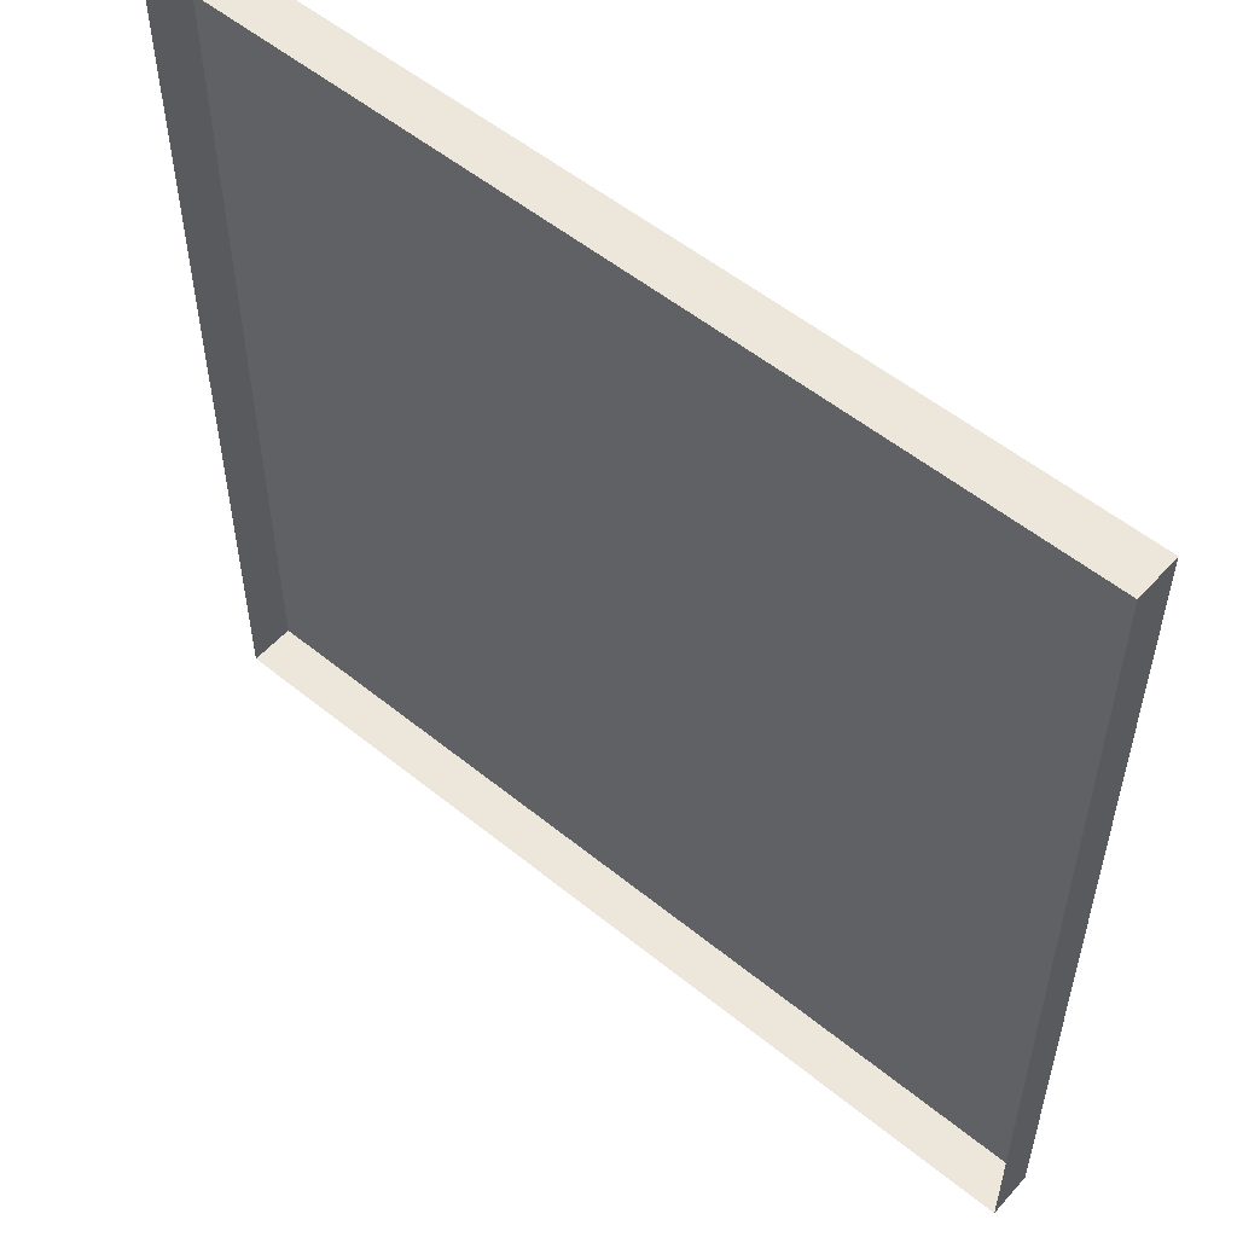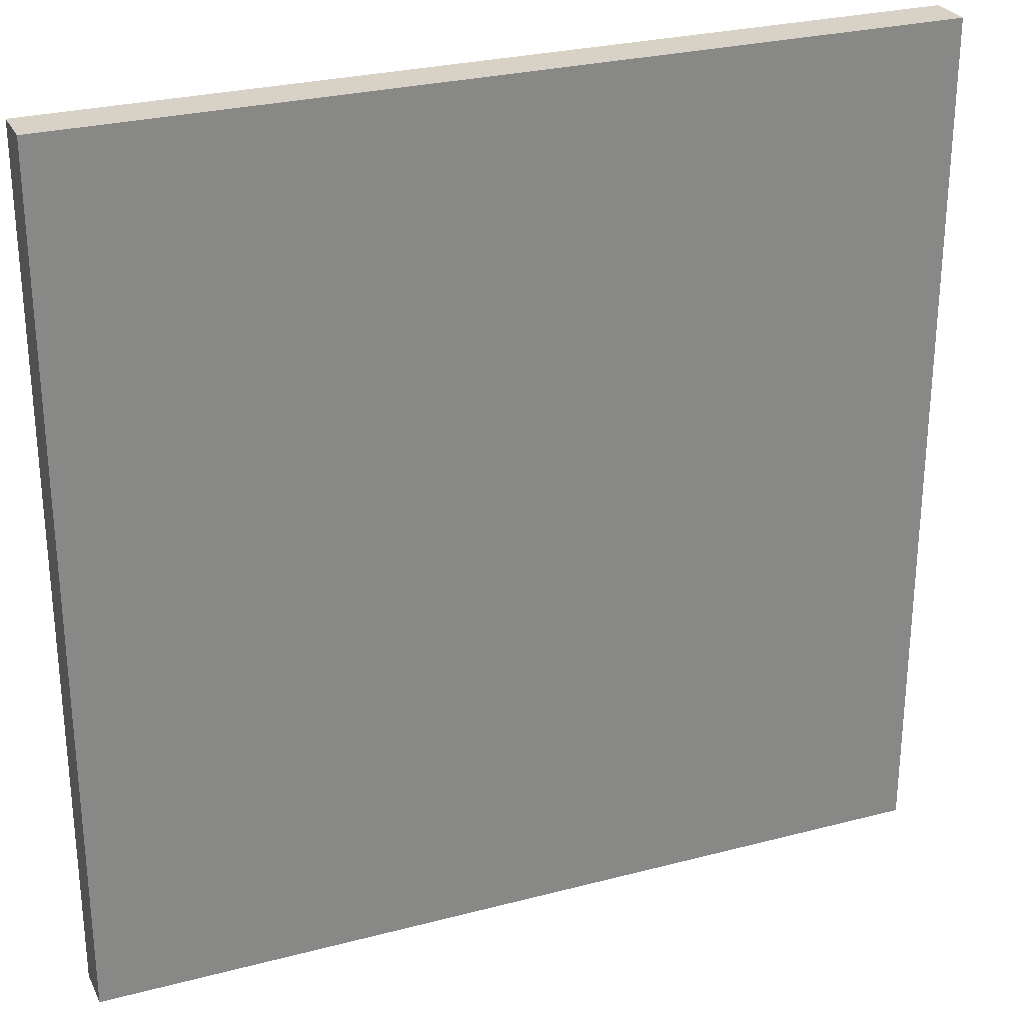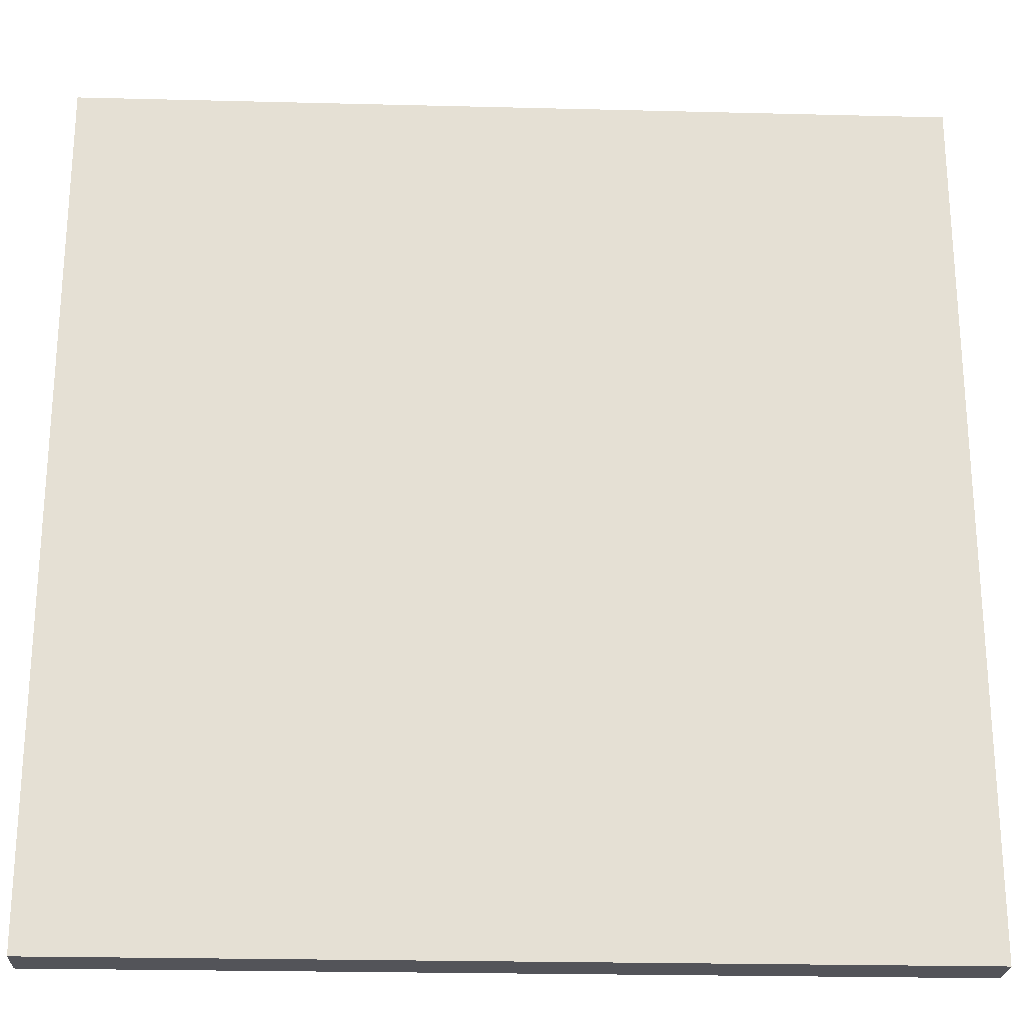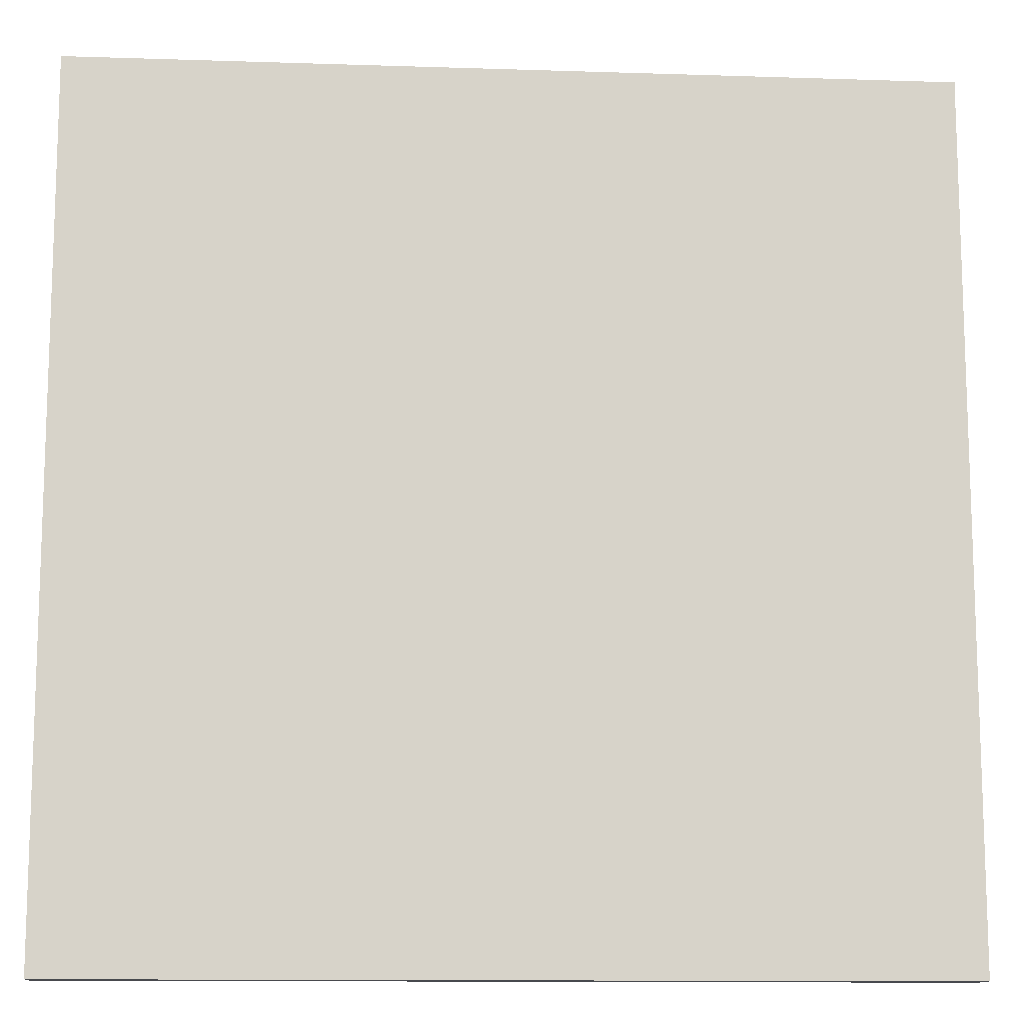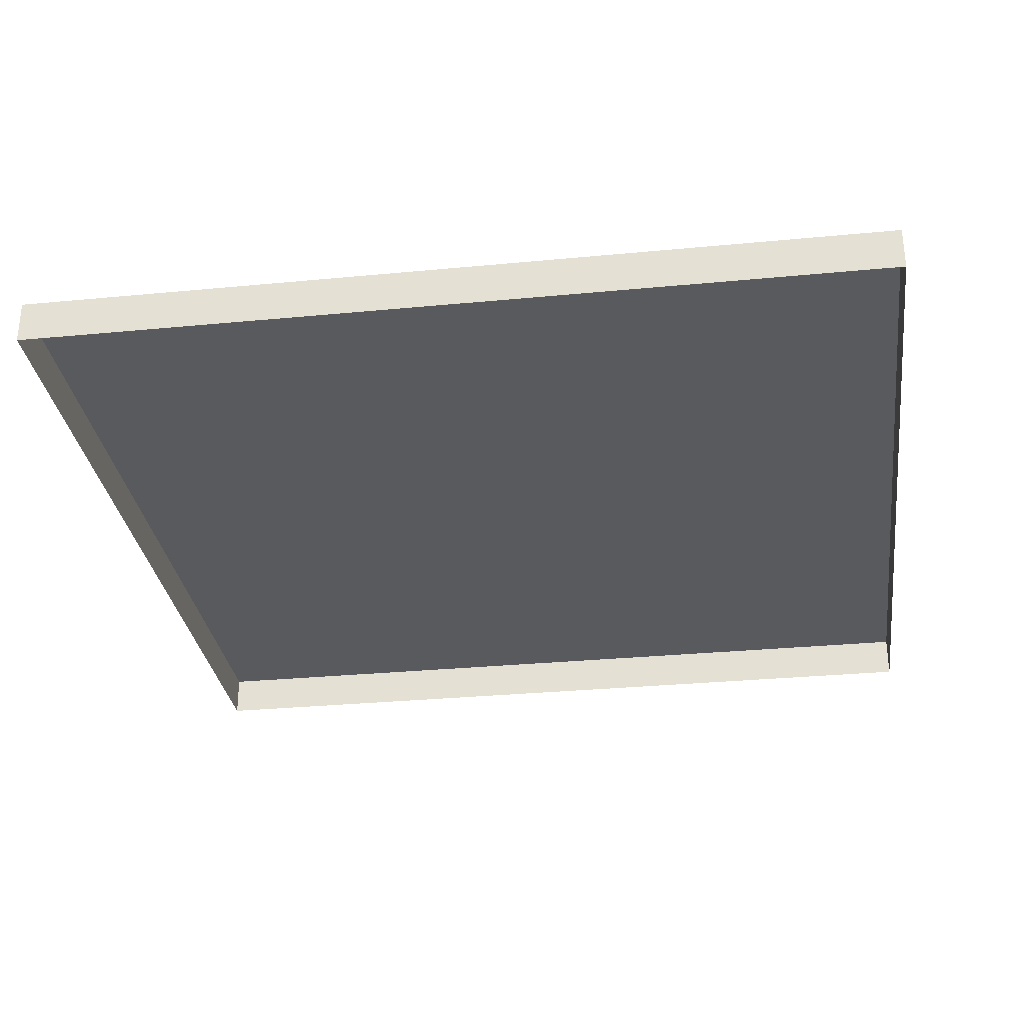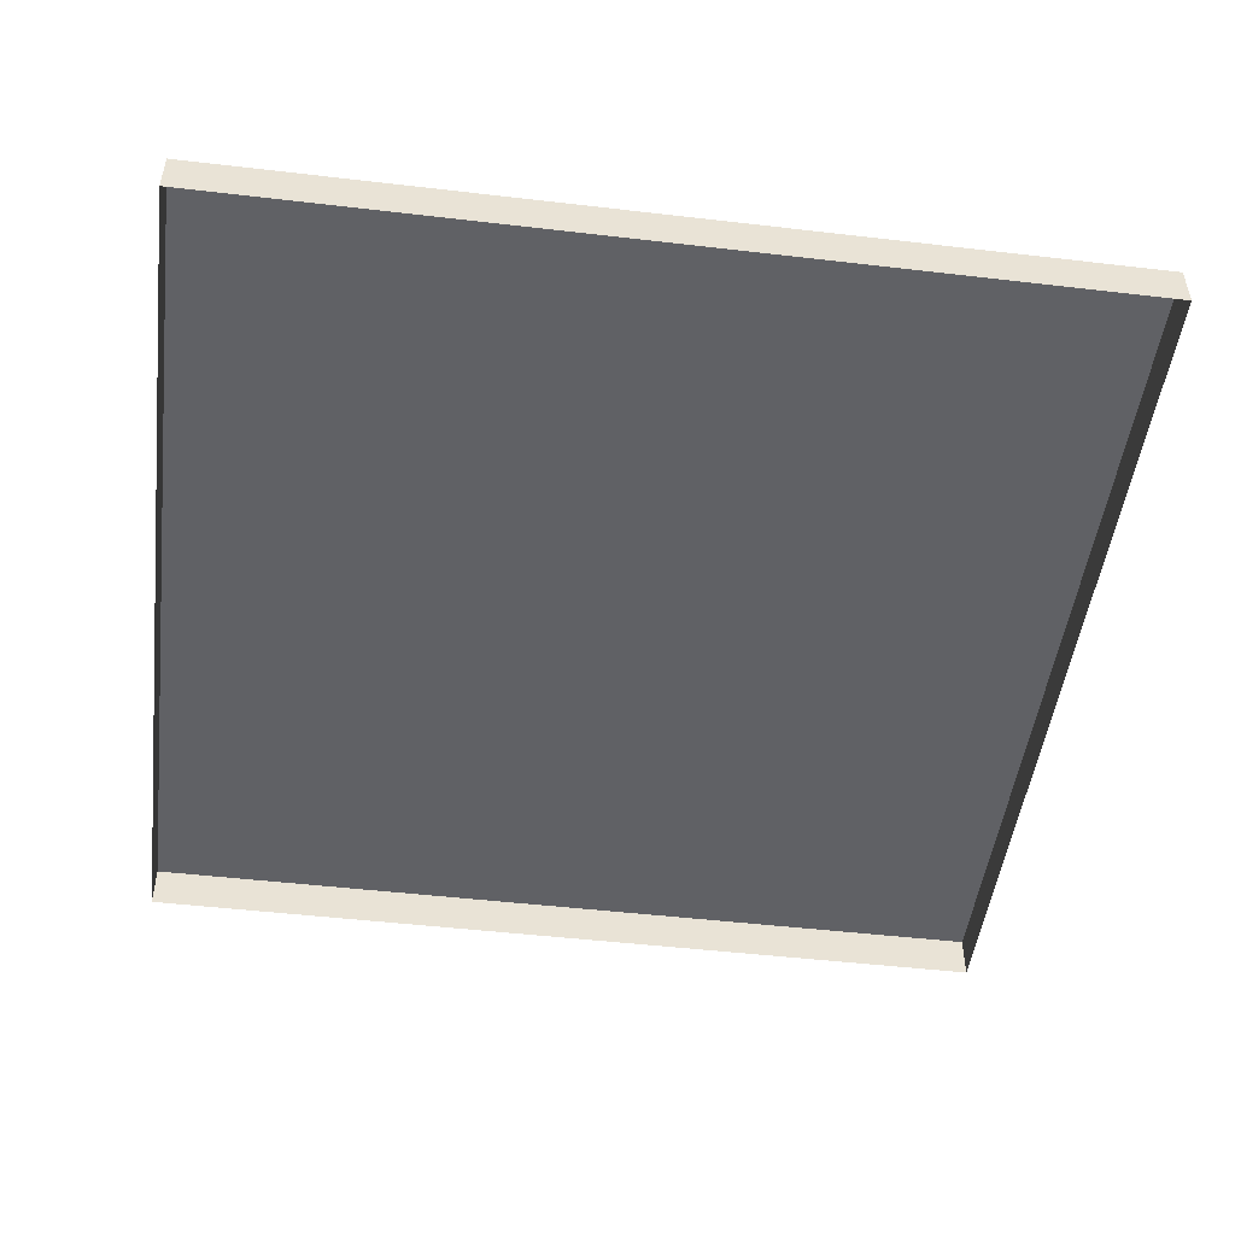
<metadata>
{"format":"obj","ext":"obj","renderer":"f3d","projection":"perspective","resolution":1024,"background":"white","views":[{"elev":54.1,"azim":40.8,"up":"+Z"},{"elev":27.6,"azim":158.1,"up":"+Z"},{"elev":-23.9,"azim":177.6,"up":"+Z"},{"elev":-12.2,"azim":175.6,"up":"+Z"},{"elev":-30.6,"azim":7.9,"up":"+Y"},{"elev":-49.0,"azim":82.6,"up":"+Y"}]}
</metadata>
<code>
o Street_Structure_Floor
v -2 0 2
v -2 0 0
v -2 0.1 2
v 0 0 2
v 0 0 0
v 0 0.1 2
v 0 0.1 0
v -2 0.1 0
f 1 3 8 2
f 4 6 3 1
f 5 7 6 4
f 7 8 3 6
f 2 8 7 5

</code>
